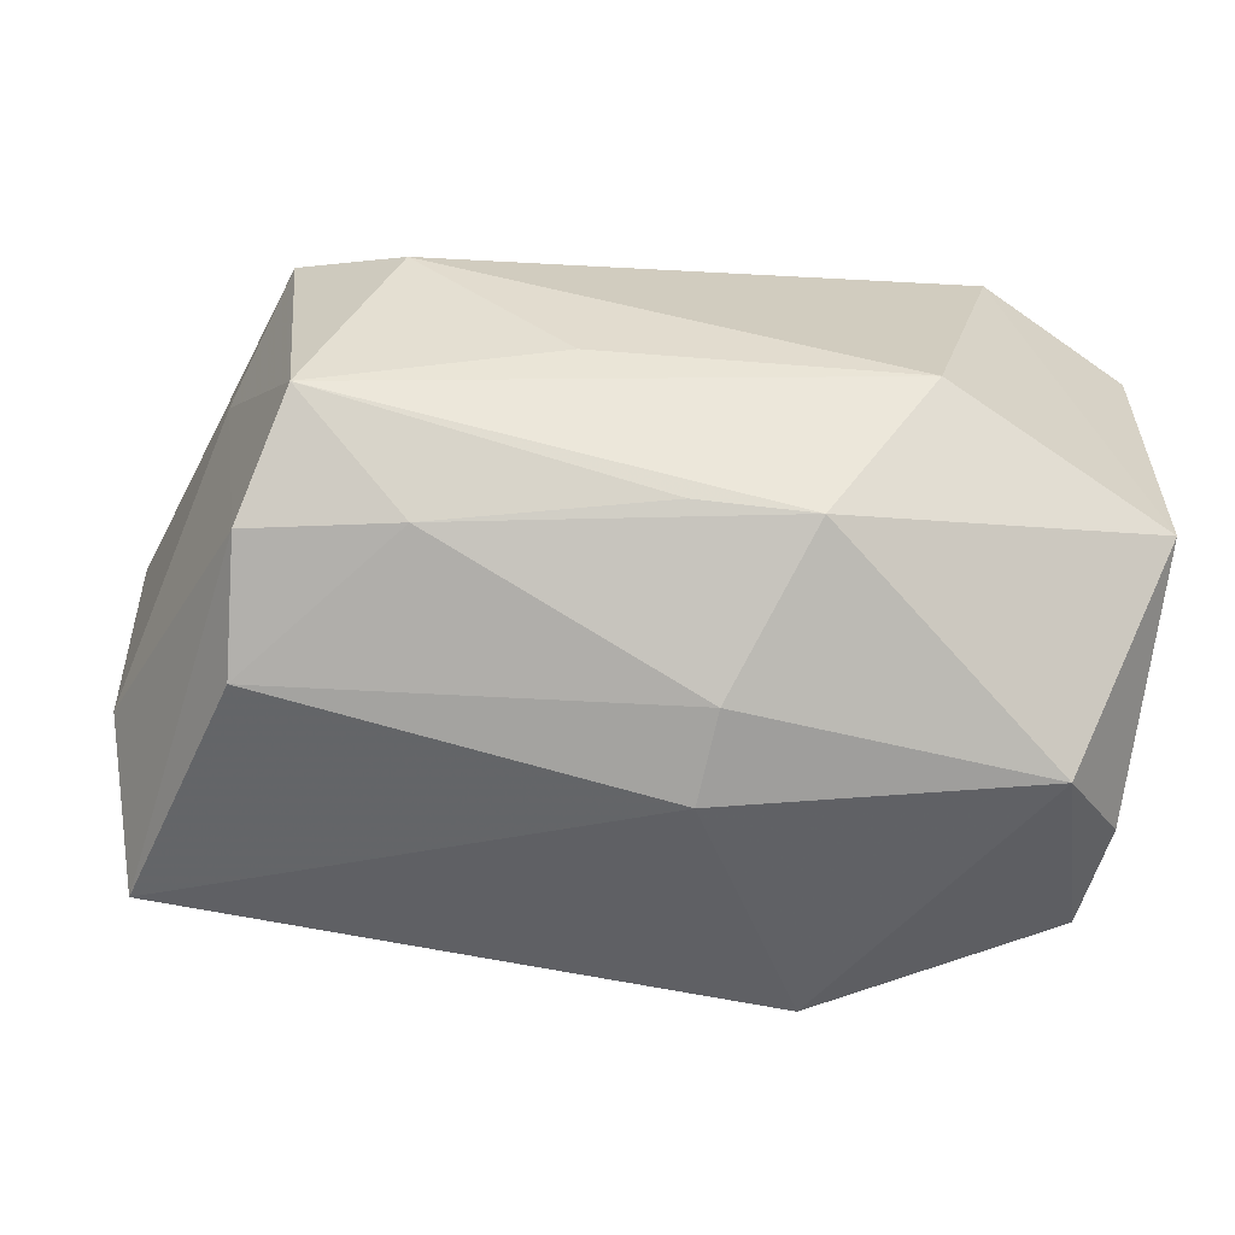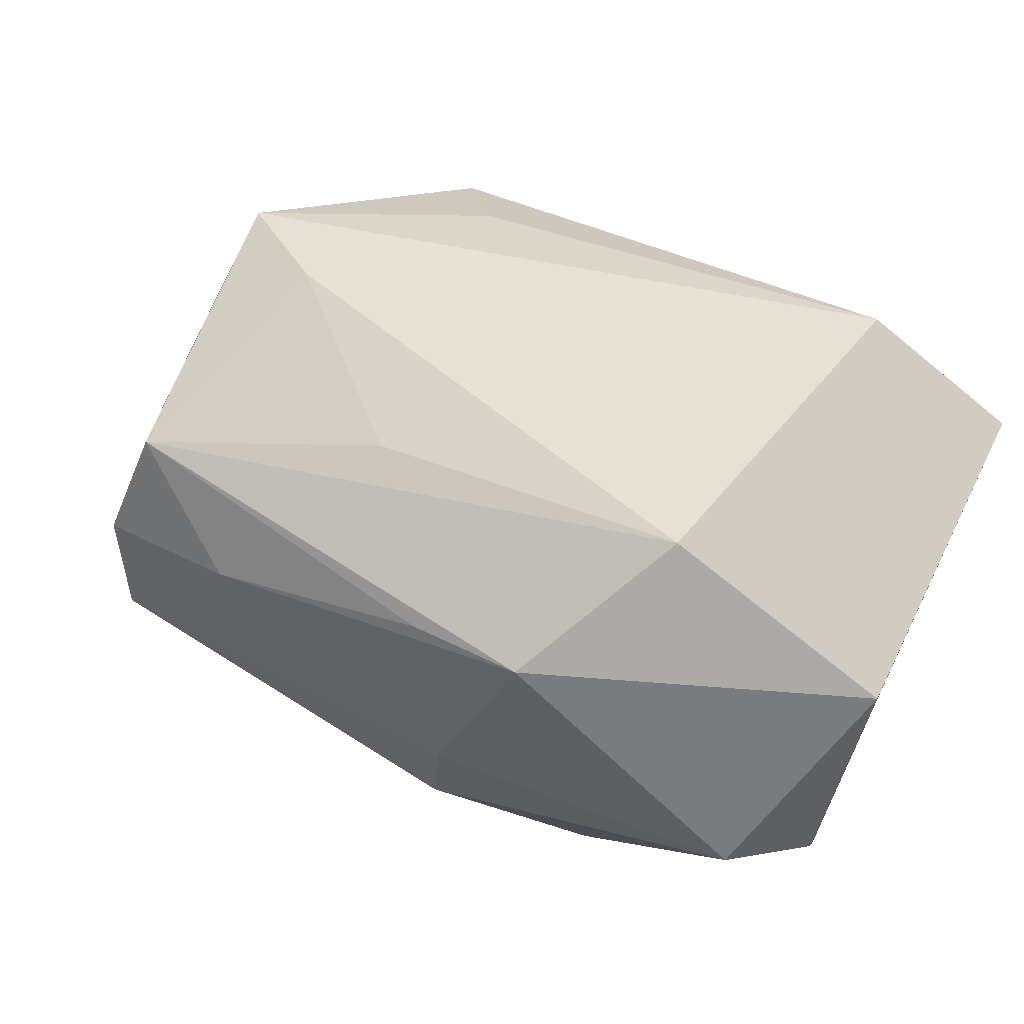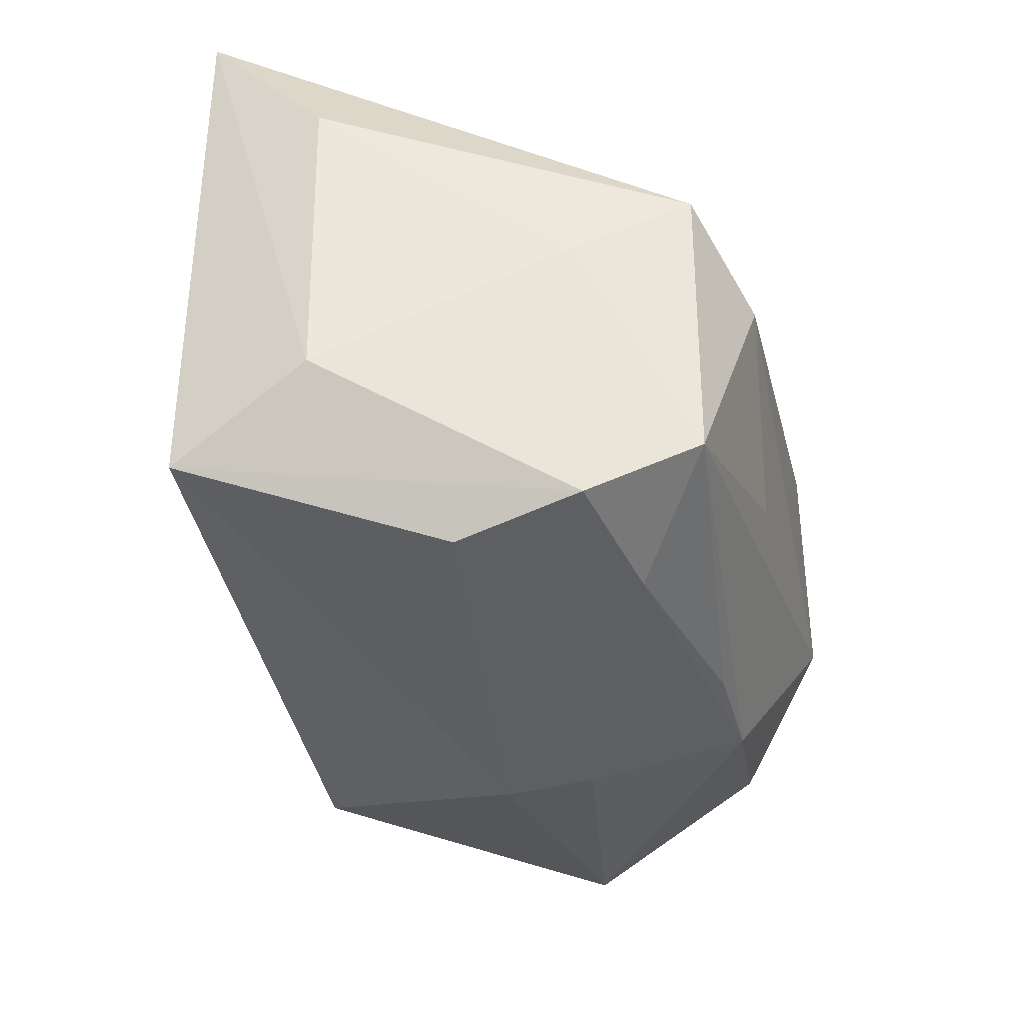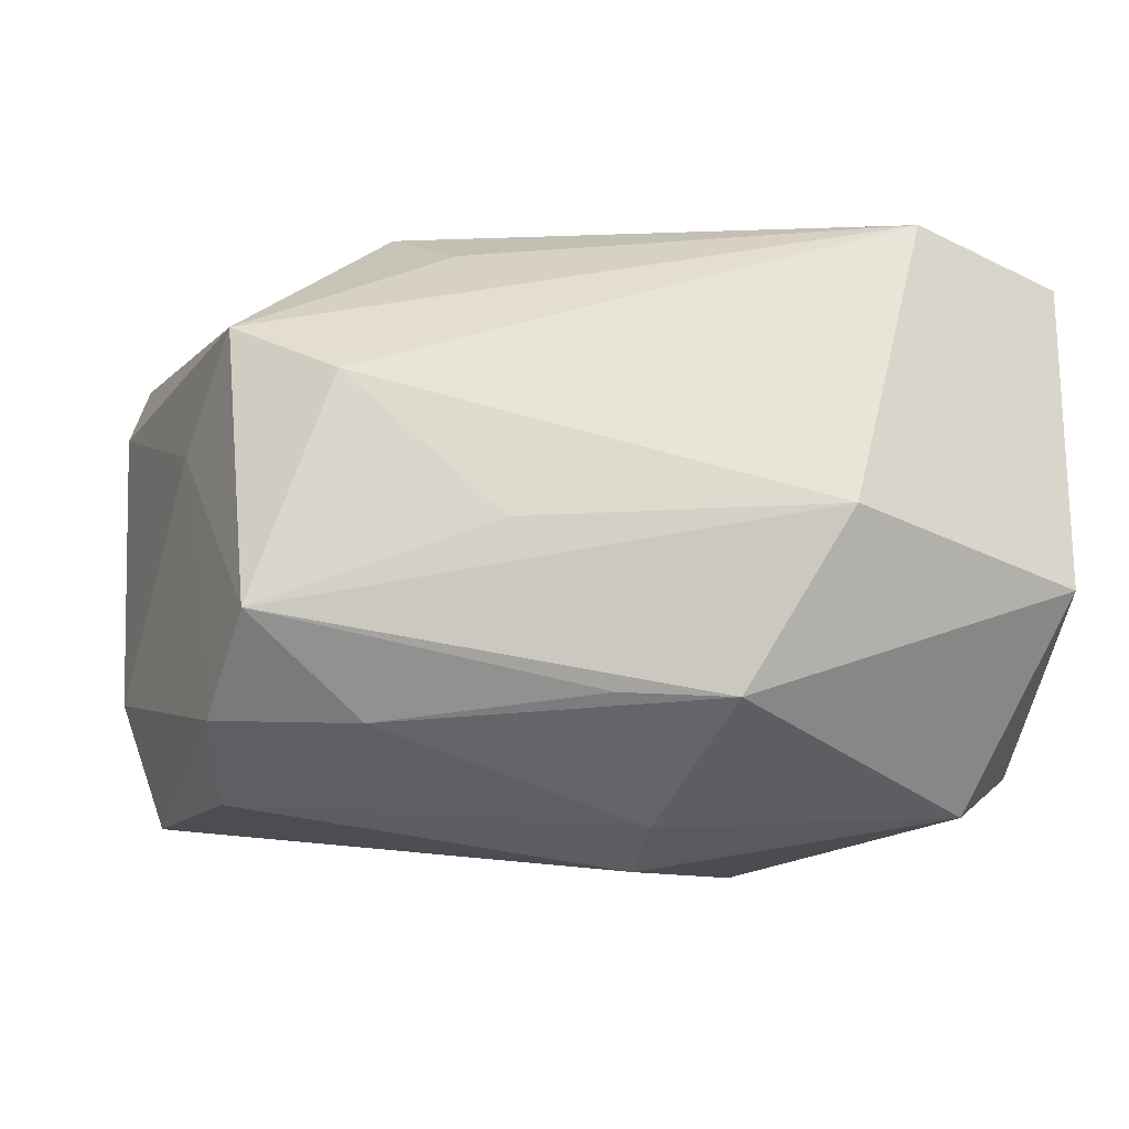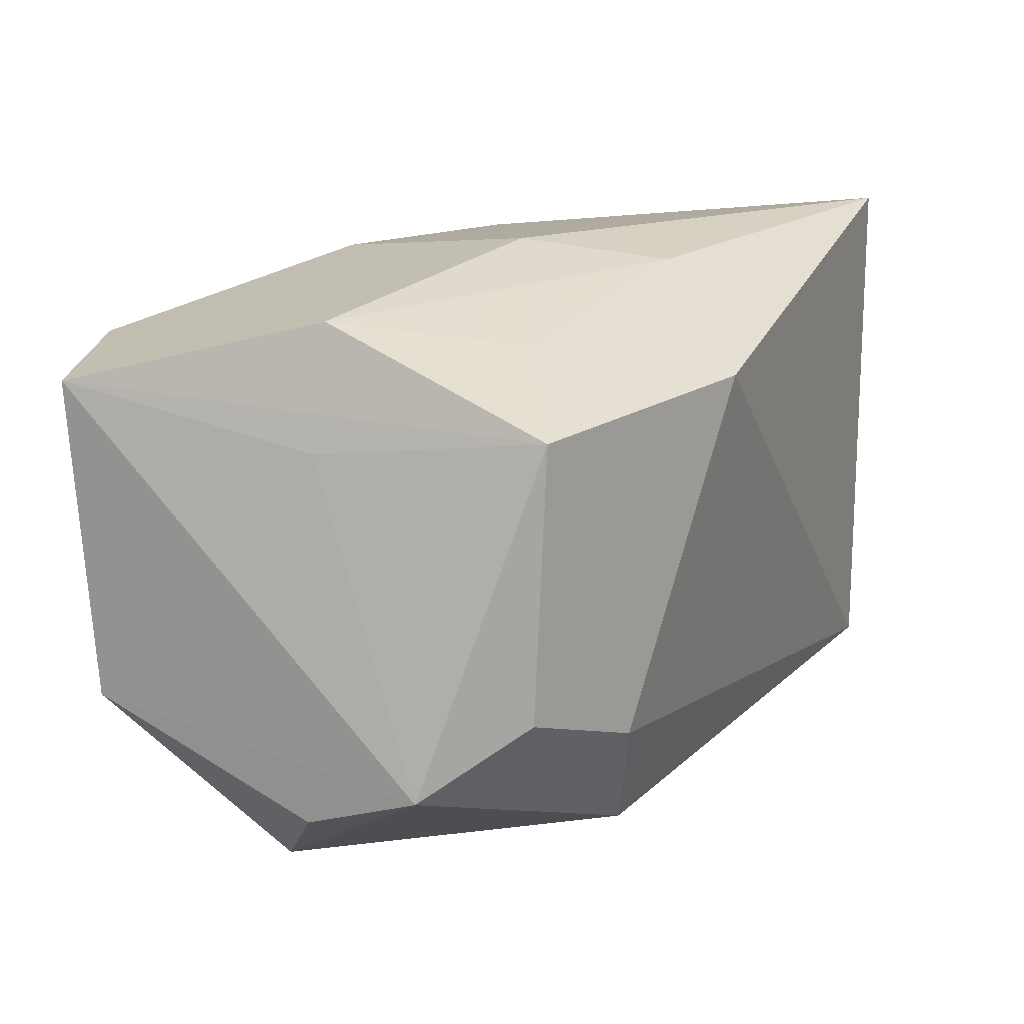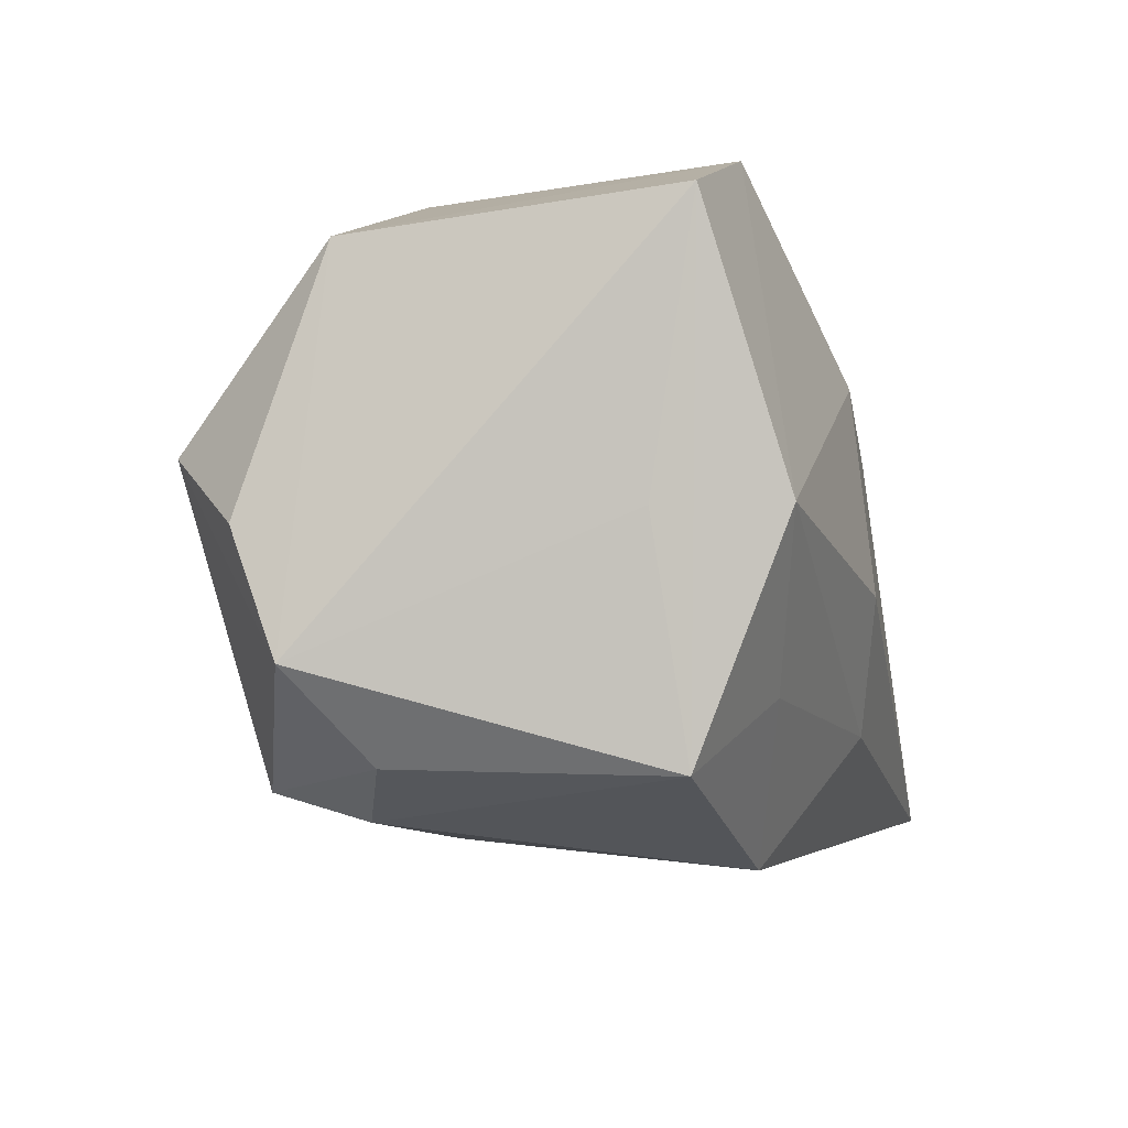
<metadata>
{"format":"obj","ext":"obj","renderer":"f3d","projection":"perspective","resolution":1024,"background":"white","views":[{"elev":-66.0,"azim":-11.4,"up":"+Y"},{"elev":65.6,"azim":26.5,"up":"+Z"},{"elev":-37.5,"azim":-80.2,"up":"+Y"},{"elev":-28.1,"azim":-8.3,"up":"+Y"},{"elev":15.7,"azim":119.2,"up":"+Y"},{"elev":-8.9,"azim":102.0,"up":"+Z"}]}
</metadata>
<code>
v -0.04056 0.01436 -0.01021
v -0.03873 -0.0125 -0.01025
v 0.00563 0.02691 -0.004507
v -0.002104 0.02478 -0.01548
v 0.004946 -0.02823 0.006703
v 0.0316 -0.008479 -0.02008
v -0.02281 0.001216 0.02588
v 0.02098 -0.01198 -0.02352
v -0.03955 0.02635 -0.02081
v -0.0349 -0.01909 -0.02237
v 0.01348 0.0225 0.01898
v 0.0319 -0.02476 0.004202
v 0.01726 -0.02154 -0.02079
v 0.03233 0.02338 -0.001008
v 0.006745 0.02514 0.01303
v 0.03823 -0.01437 -0.01273
v 0.03823 0.01714 0.02197
v 0.03823 -0.01062 0.01942
v -0.0345 0.0006414 0.01113
v -0.01309 0.0179 0.01865
v -0.01808 0.02399 0.01152
v 0.02472 0.01861 0.02767
v 0.03105 0.01523 -0.02093
v -0.03116 -0.02309 0.01121
v 0.009809 -0.02254 0.02041
v -0.02961 -0.02571 0.000412
v 0.004759 -0.02912 -0.001043
v 0.03816 -0.01819 -0.002148
v 0.0207 0.02055 -0.01427
v -0.03157 0.007096 0.02142
v -0.02906 -0.0179 0.02103
v 0.01801 -0.008605 0.02767
v 2.274e-05 -0.02238 0.01955
v -0.009137 -0.01057 0.02501
v 0.03512 0.0129 -0.001348
v -0.01892 -0.02403 0.01455
v 0.008694 0.01723 -0.02711
f 18 16 17
f 9 37 10
f 4 37 9
f 9 3 4
f 16 18 28
f 1 30 9
f 9 30 21
f 12 28 18
f 16 28 12
f 26 10 27
f 8 10 37
f 37 23 8
f 17 16 35
f 35 23 17
f 16 23 35
f 17 23 14
f 14 4 3
f 22 18 17
f 22 32 18
f 17 14 22
f 7 30 31
f 7 22 30
f 32 22 7
f 25 32 31
f 18 32 25
f 25 12 18
f 31 30 19
f 30 1 19
f 2 19 1
f 9 10 2
f 2 1 9
f 6 23 16
f 6 8 23
f 27 10 13
f 10 8 13
f 13 12 27
f 16 12 13
f 13 6 16
f 8 6 13
f 29 14 23
f 4 14 29
f 29 23 37
f 37 4 29
f 20 21 30
f 30 22 20
f 20 22 21
f 15 3 9
f 9 21 15
f 15 14 3
f 15 22 14
f 31 32 34
f 34 7 31
f 32 7 34
f 31 36 33
f 33 25 31
f 36 25 33
f 5 25 36
f 5 26 27
f 36 26 5
f 27 12 5
f 12 25 5
f 24 36 31
f 24 26 36
f 31 19 24
f 19 2 24
f 10 26 24
f 24 2 10
f 21 22 11
f 11 15 21
f 22 15 11

</code>
